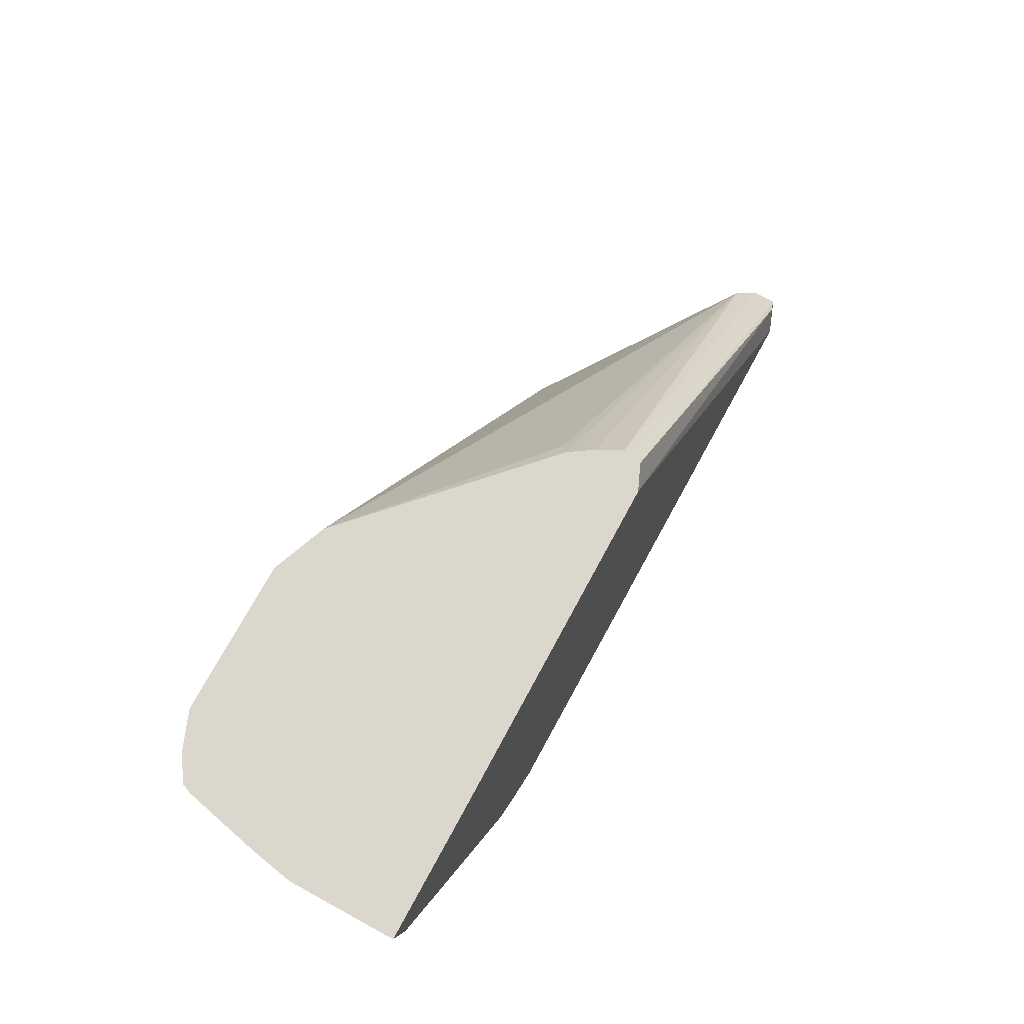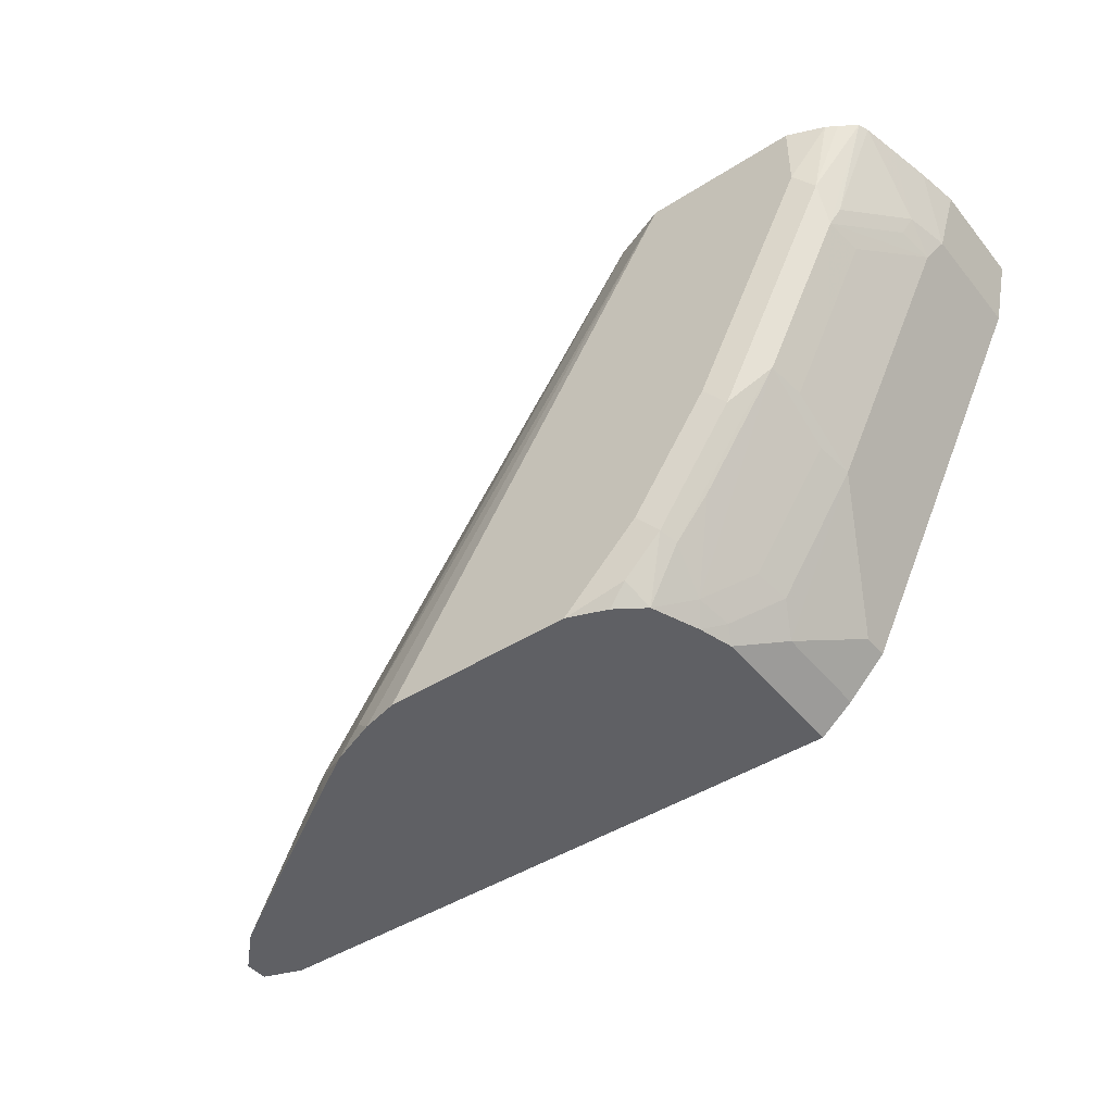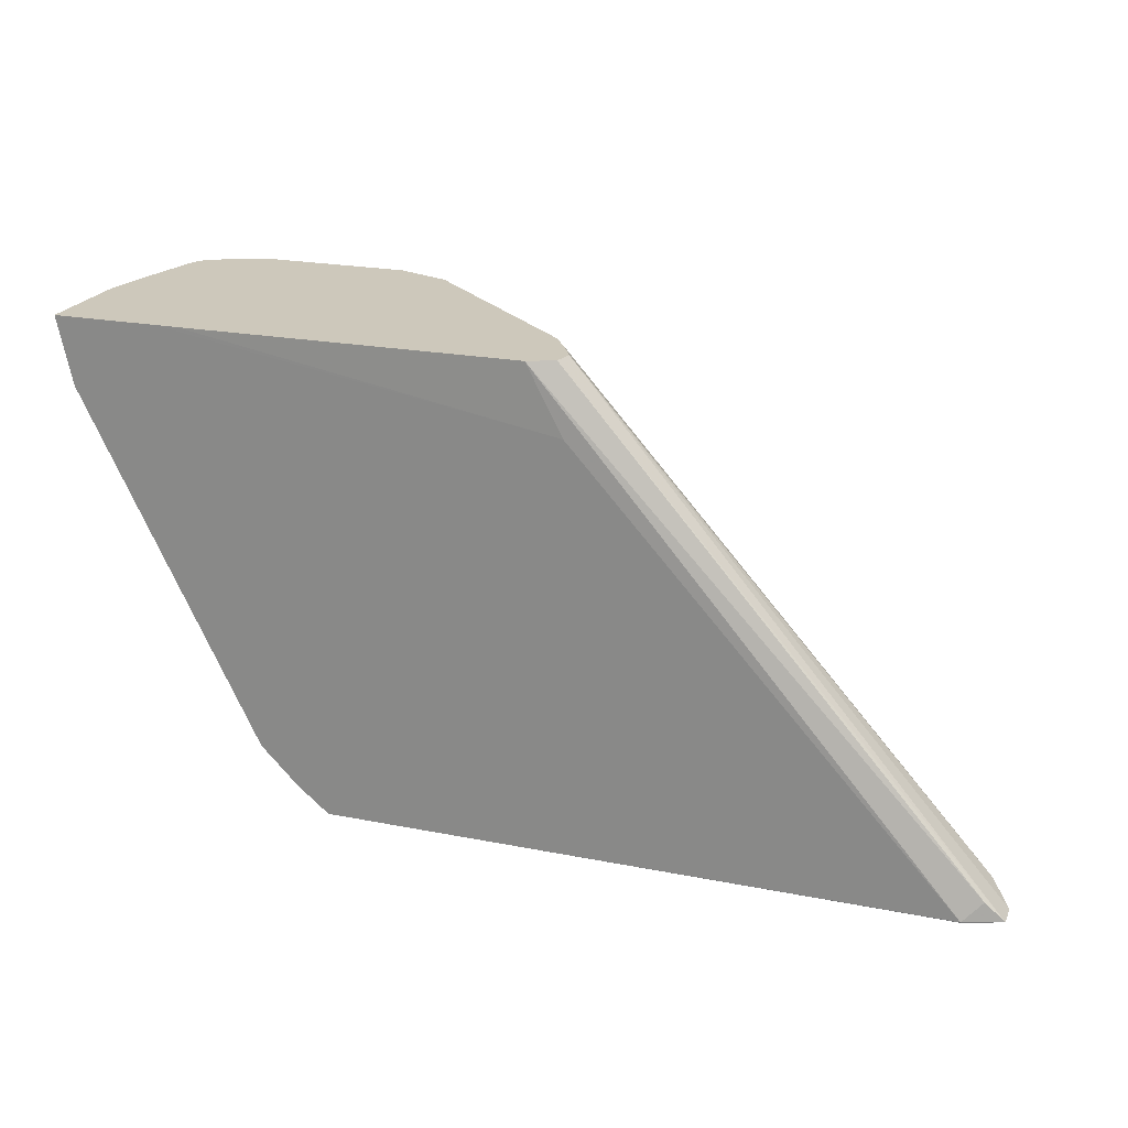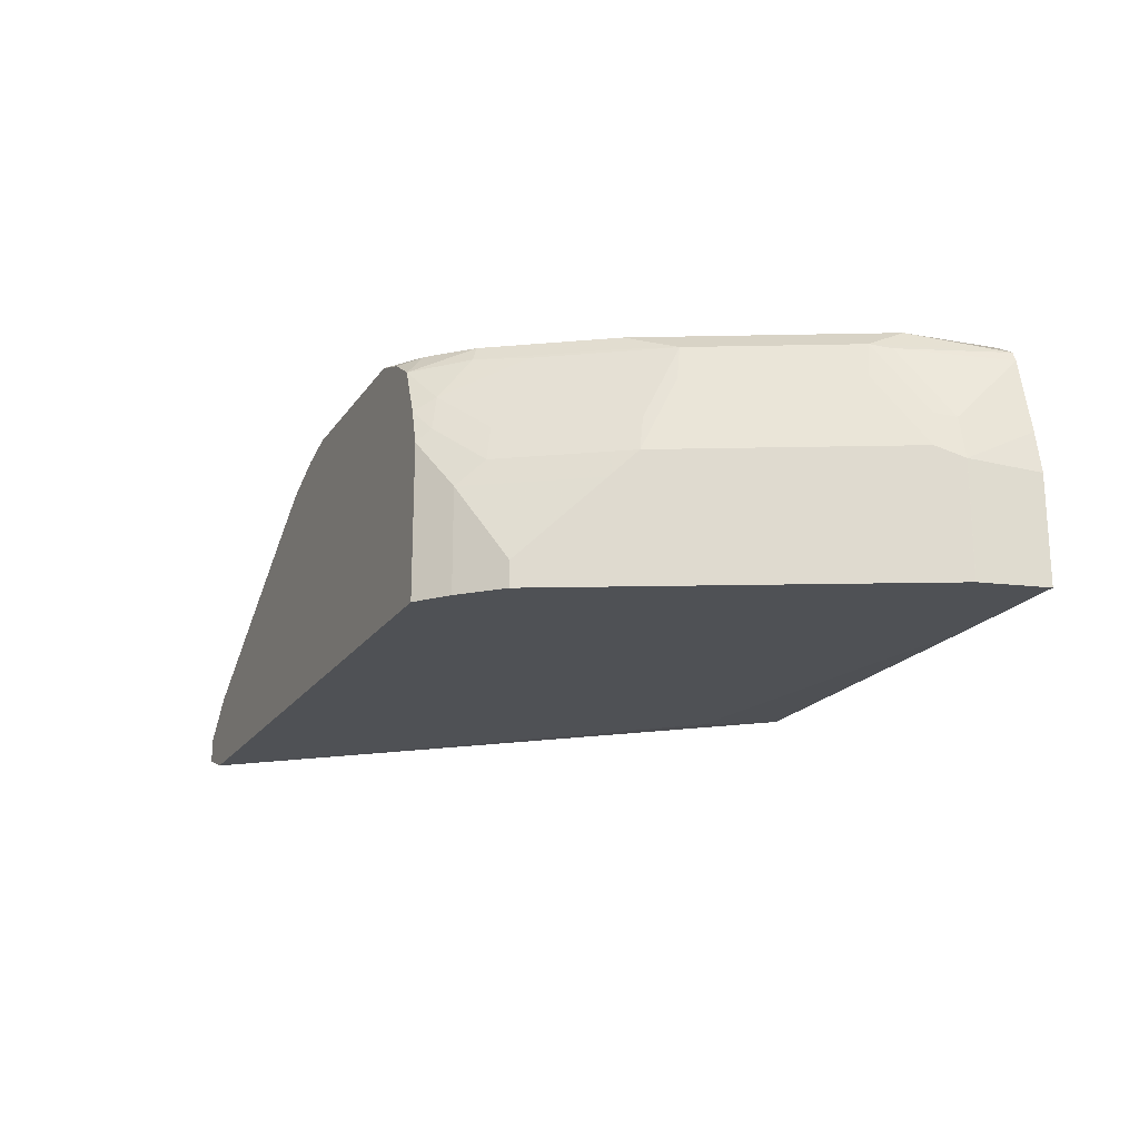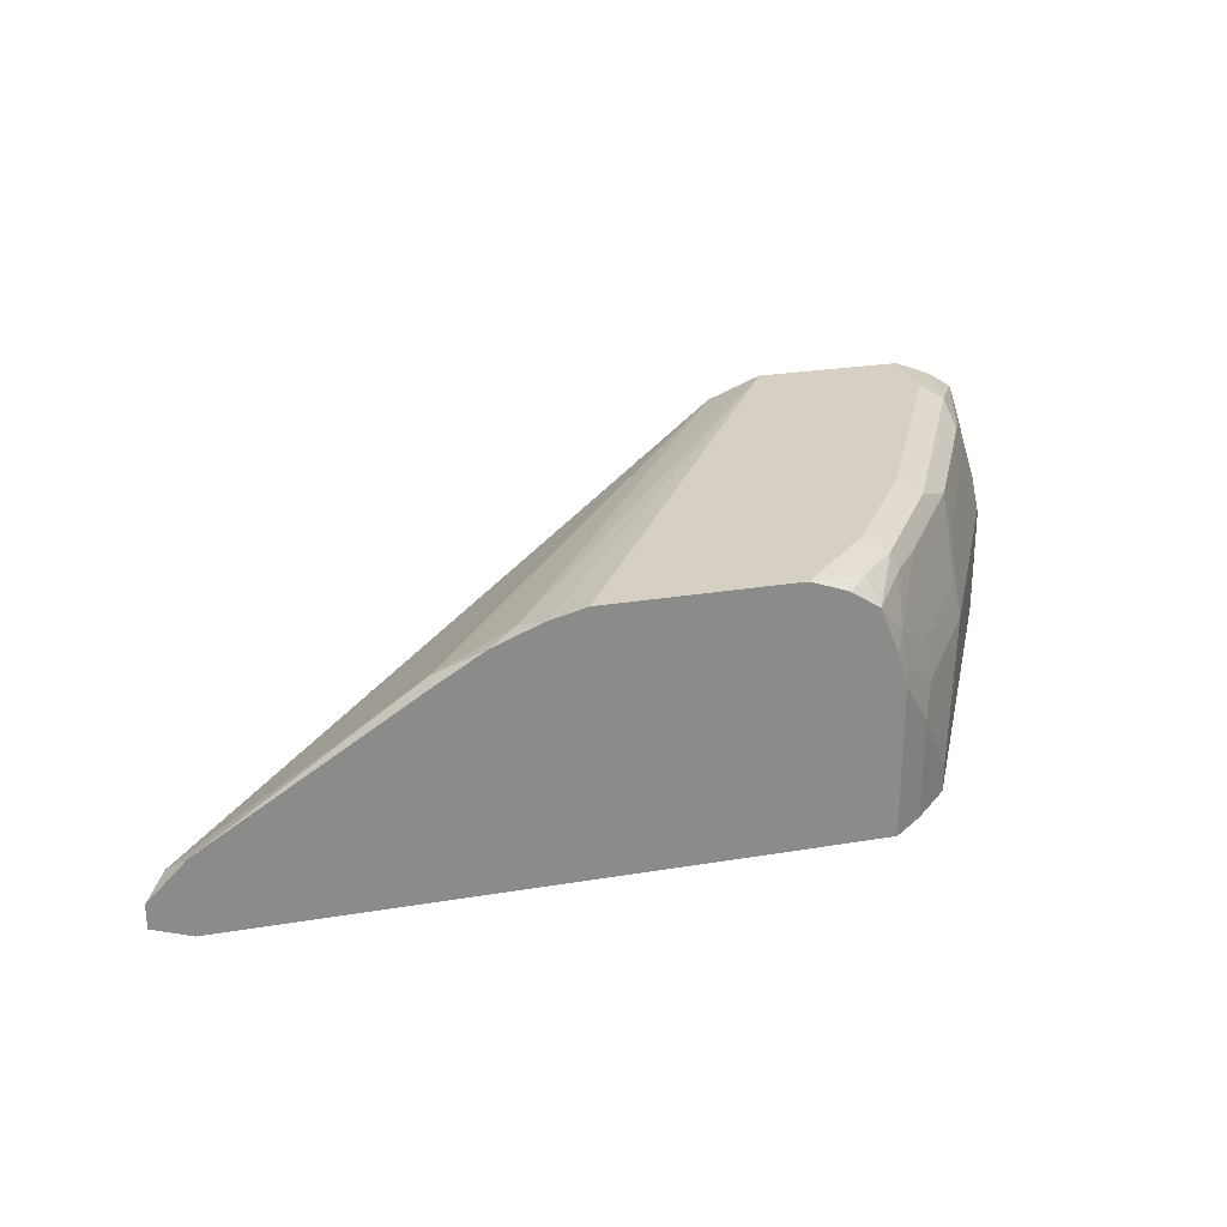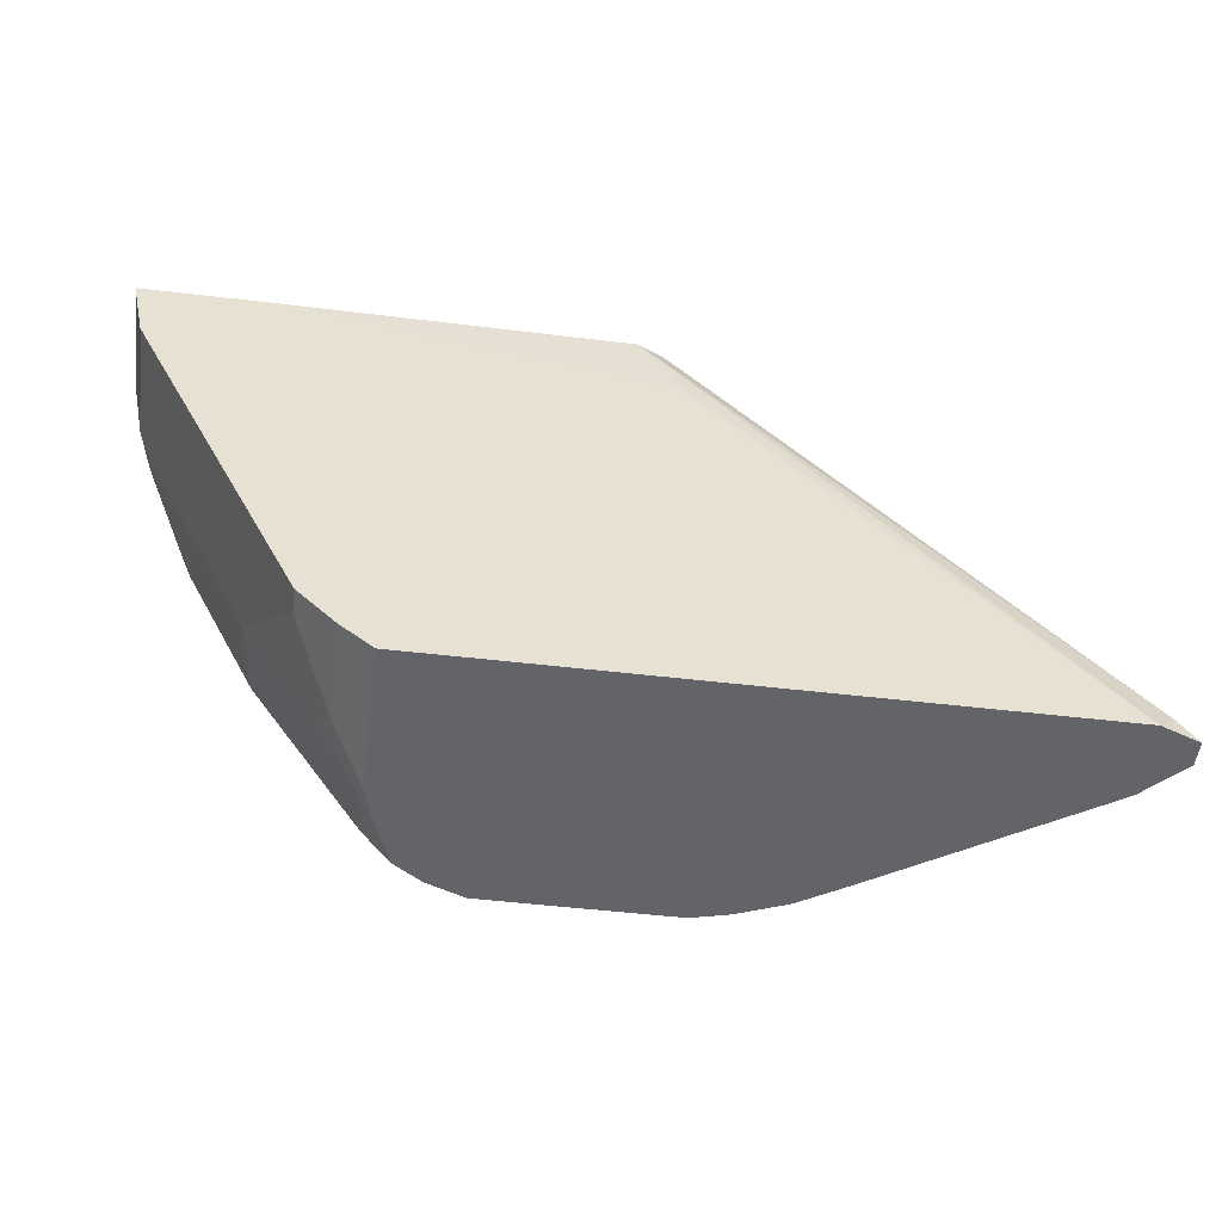
<metadata>
{"format":"obj","ext":"obj","renderer":"f3d","projection":"perspective","resolution":1024,"background":"white","views":[{"elev":72.8,"azim":-61.4,"up":"+Z"},{"elev":-44.8,"azim":-143.5,"up":"+Z"},{"elev":21.9,"azim":19.1,"up":"+Z"},{"elev":-19.9,"azim":-114.4,"up":"+Y"},{"elev":26.3,"azim":165.4,"up":"+Y"},{"elev":-51.3,"azim":-7.3,"up":"+Z"}]}
</metadata>
<code>
v -0.742 0.2236 -0.5695
v -0.7591 0.2236 -0.5557
v -0.742 0.3048 -0.5695
v -0.6607 0.2236 -0.5695
v -0.7591 0.2779 -0.5557
v -0.7794 0.2236 -0.5354
v -0.7368 0.3229 -0.5695
v -0.7455 0.3118 -0.5625
v -0.4067 0.2237 -0.5695
v -0.4067 0.2237 -0.5693
v -0.6607 0.2236 -0.5694
v -0.7794 0.2372 -0.5354
v -0.7862 0.2508 -0.5219
v -0.7997 0.2779 -0.4947
v -0.8065 0.2914 -0.4812
v -0.7658 0.2914 -0.5422
v -0.7827 0.2236 -0.5288
v -0.7268 0.3482 -0.5695
v -0.7421 0.3304 -0.5591
v -0.3861 0.2312 -0.5695
v -0.3965 0.2288 -0.5591
v -0.6295 0.2245 -0.3092
v -0.61 0.2237 -0.3457
v -0.8256 0.2236 -0.3092
v -0.8133 0.2236 -0.3253
v -0.6642 0.2236 -0.5625
v -0.8133 0.2847 -0.4677
v -0.8269 0.2914 -0.4405
v -0.8269 0.3321 -0.4202
v -0.8065 0.3321 -0.4609
v -0.8031 0.3507 -0.4575
v -0.8031 0.3101 -0.4778
v -0.7624 0.3101 -0.5388
v -0.8438 0.2236 -0.4068
v -0.7455 0.3524 -0.5422
v -0.7421 0.3609 -0.5388
v -0.7218 0.3609 -0.5591
v -0.7118 0.3582 -0.5695
v -0.7828 0.3304 -0.4981
v -0.7624 0.3507 -0.5185
v -0.613 0.241 -0.3092
v -0.6154 0.2306 -0.3092
v -0.3861 0.2442 -0.5695
v -0.8133 0.2236 -0.3092
v -0.8824 0.2236 -0.3092
v -0.8404 0.2779 -0.4134
v -0.8675 0.2914 -0.3592
v -0.8472 0.3321 -0.3796
v -0.8438 0.3507 -0.3762
v -0.8235 0.3507 -0.4168
v -0.7828 0.3609 -0.4778
v -0.7862 0.3524 -0.4812
v -0.8675 0.2236 -0.3592
v -0.732 0.366 -0.5286
v -0.6915 0.3659 -0.5695
v -0.7114 0.3584 -0.5695
v -0.6202 0.2542 -0.3092
v -0.3965 0.2542 -0.5591
v -0.4065 0.2645 -0.5695
v -0.8824 0.2805 -0.3092
v -0.8743 0.2236 -0.3457
v -0.8742 0.2236 -0.3458
v -0.8743 0.2847 -0.3457
v -0.8692 0.3075 -0.3457
v -0.8641 0.3101 -0.3558
v -0.8438 0.3609 -0.3558
v -0.8489 0.3482 -0.366
v -0.8671 0.3492 -0.3092
v -0.7726 0.366 -0.4677
v -0.6913 0.366 -0.5693
v -0.6913 0.3659 -0.5695
v -0.6282 0.2664 -0.3092
v -0.6236 0.2711 -0.3186
v -0.5185 0.3355 -0.5591
v -0.723 0.3546 -0.3092
v -0.4189 0.2725 -0.5695
v -0.8783 0.303 -0.3092
v -0.8732 0.3259 -0.3092
v -0.8692 0.344 -0.3092
v -0.8581 0.3552 -0.3092
v -0.8526 0.3585 -0.3092
v -0.8336 0.366 -0.3457
v -0.8133 0.366 -0.3863
v -0.671 0.366 -0.5695
v -0.5185 0.3355 -0.5695
v -0.5438 0.3508 -0.5695
v -0.5592 0.3558 -0.5591
v -0.7218 0.3558 -0.3152
v -0.7523 0.366 -0.3092
v -0.8336 0.366 -0.3092
v -0.5897 0.366 -0.5695
v -0.5695 0.361 -0.5695
v -0.5886 0.3658 -0.5695
v -0.5897 0.366 -0.5693
f 36 69 54
f 43 59 58
f 36 51 69
f 36 55 37
f 37 55 56
f 37 56 38
f 41 43 58
f 41 58 57
f 45 60 63
f 47 65 49
f 47 53 62
f 47 62 63
f 47 63 64
f 47 64 65
f 47 49 48
f 49 66 51
f 36 54 55
f 49 51 50
f 49 65 64
f 45 63 61
f 35 51 36
f 27 47 28
f 34 47 46
f 49 64 67
f 22 77 60
f 22 60 45
f 22 45 24
f 22 24 44
f 23 44 24
f 27 34 46
f 27 46 47
f 28 47 29
f 35 52 51
f 29 47 48
f 29 49 50
f 29 50 31
f 29 31 30
f 31 51 52
f 31 52 35
f 31 35 40
f 31 39 32
f 31 50 51
f 34 53 47
f 29 48 49
f 49 67 68
f 72 73 75
f 51 66 69
f 66 80 81
f 66 81 82
f 66 82 83
f 66 83 69
f 67 79 68
f 70 84 71
f 74 76 85
f 74 85 86
f 74 86 87
f 74 87 75
f 75 88 89
f 75 87 88
f 81 90 82
f 86 92 87
f 87 92 89
f 87 89 88
f 89 92 93
f 89 93 94
f 22 78 77
f 66 68 80
f 64 79 67
f 64 78 79
f 63 78 64
f 91 94 93
f 54 70 55
f 54 69 83
f 54 83 82
f 54 82 90
f 54 90 89
f 54 89 94
f 54 94 91
f 54 91 84
f 49 68 66
f 54 84 70
f 57 58 72
f 58 73 72
f 58 59 74
f 58 74 75
f 58 75 73
f 59 76 74
f 60 77 63
f 61 63 62
f 63 77 78
f 55 70 71
f 22 79 78
f 5 16 8
f 22 80 68
f 1 26 25
f 1 24 45
f 1 45 61
f 1 61 62
f 1 62 53
f 1 53 34
f 1 34 17
f 1 17 6
f 1 6 2
f 2 6 12
f 2 12 5
f 3 5 8
f 3 8 7
f 4 9 10
f 4 10 11
f 5 12 13
f 5 13 14
f 5 14 15
f 5 15 16
f 1 11 26
f 6 17 12
f 1 4 11
f 1 20 9
f 22 68 79
f 1 2 5
f 1 5 3
f 1 3 7
f 1 7 18
f 1 18 38
f 1 38 56
f 1 56 55
f 1 55 71
f 1 71 84
f 1 84 91
f 1 91 93
f 1 93 92
f 1 92 86
f 1 86 85
f 1 85 76
f 1 76 59
f 1 59 43
f 1 43 20
f 1 9 4
f 7 8 19
f 1 25 24
f 8 16 33
f 18 36 37
f 18 37 38
f 19 33 32
f 19 32 39
f 19 39 31
f 19 31 40
f 19 40 35
f 20 41 42
f 20 42 21
f 18 35 36
f 20 43 41
f 22 44 23
f 22 42 41
f 22 41 57
f 22 57 72
f 22 72 75
f 22 75 89
f 22 89 90
f 7 19 18
f 22 81 80
f 21 42 22
f 18 19 35
f 22 90 81
f 15 33 16
f 17 34 27
f 9 20 10
f 10 20 21
f 10 21 22
f 10 22 23
f 10 23 24
f 10 24 25
f 10 25 26
f 10 26 11
f 12 17 13
f 8 33 19
f 13 27 14
f 14 27 15
f 15 27 28
f 15 28 29
f 15 29 30
f 15 30 31
f 15 31 32
f 15 32 33
f 13 17 27

</code>
